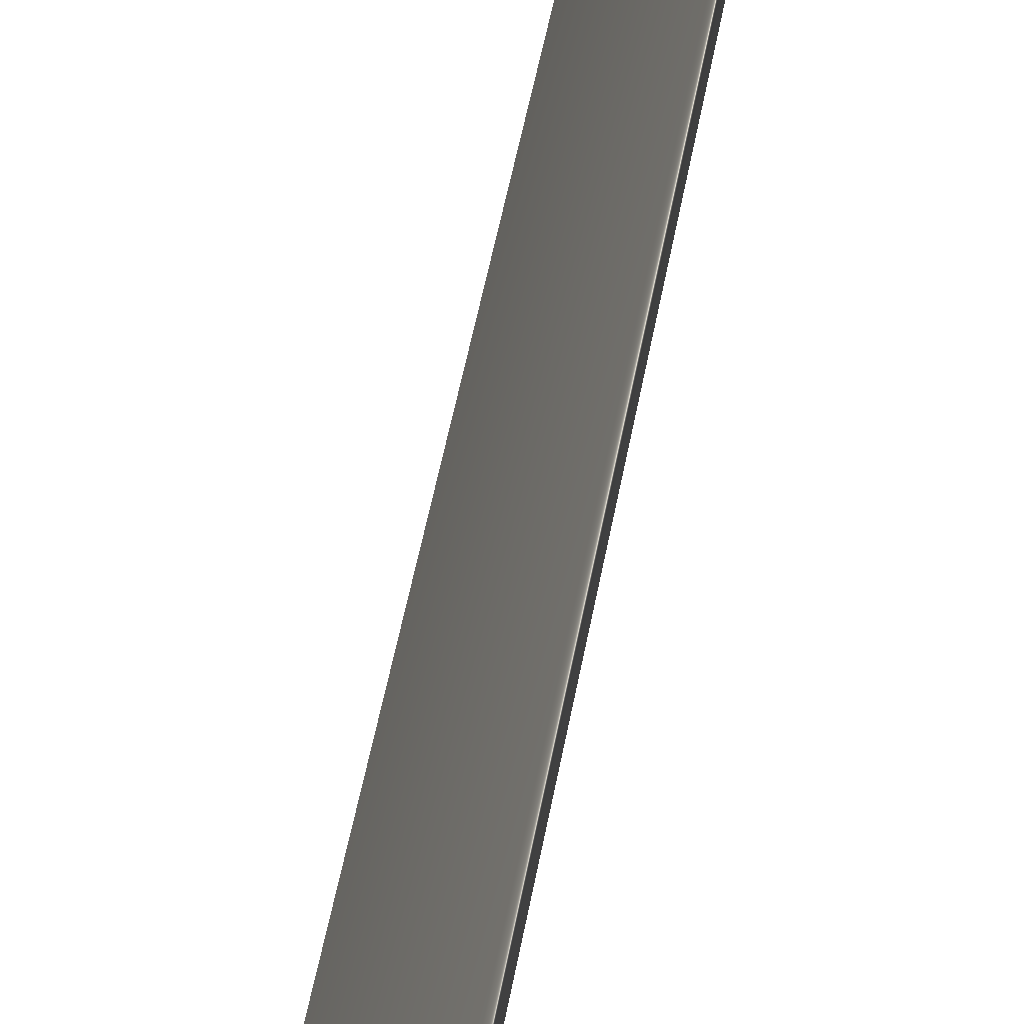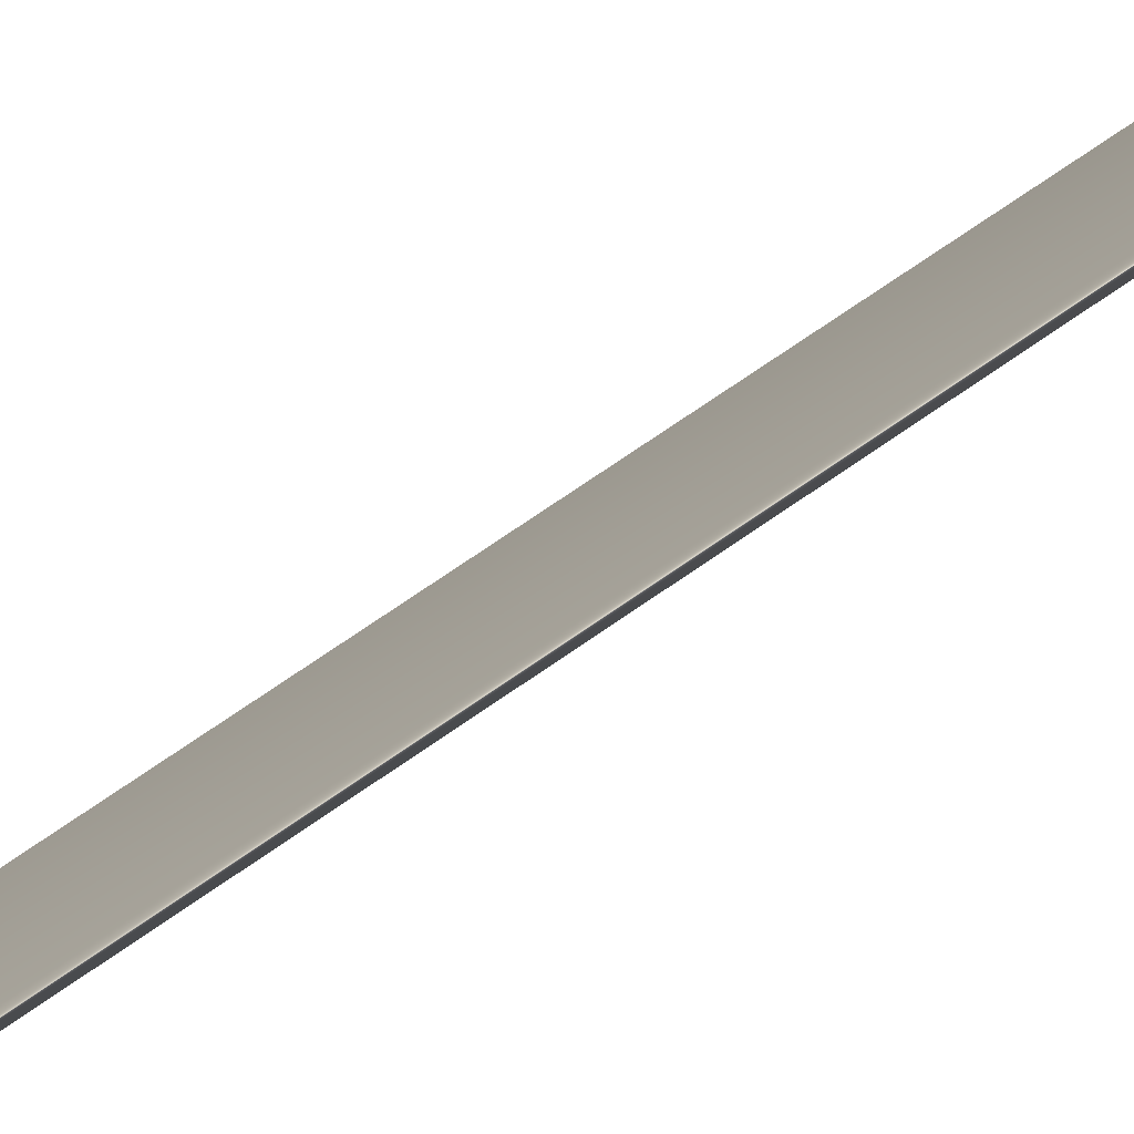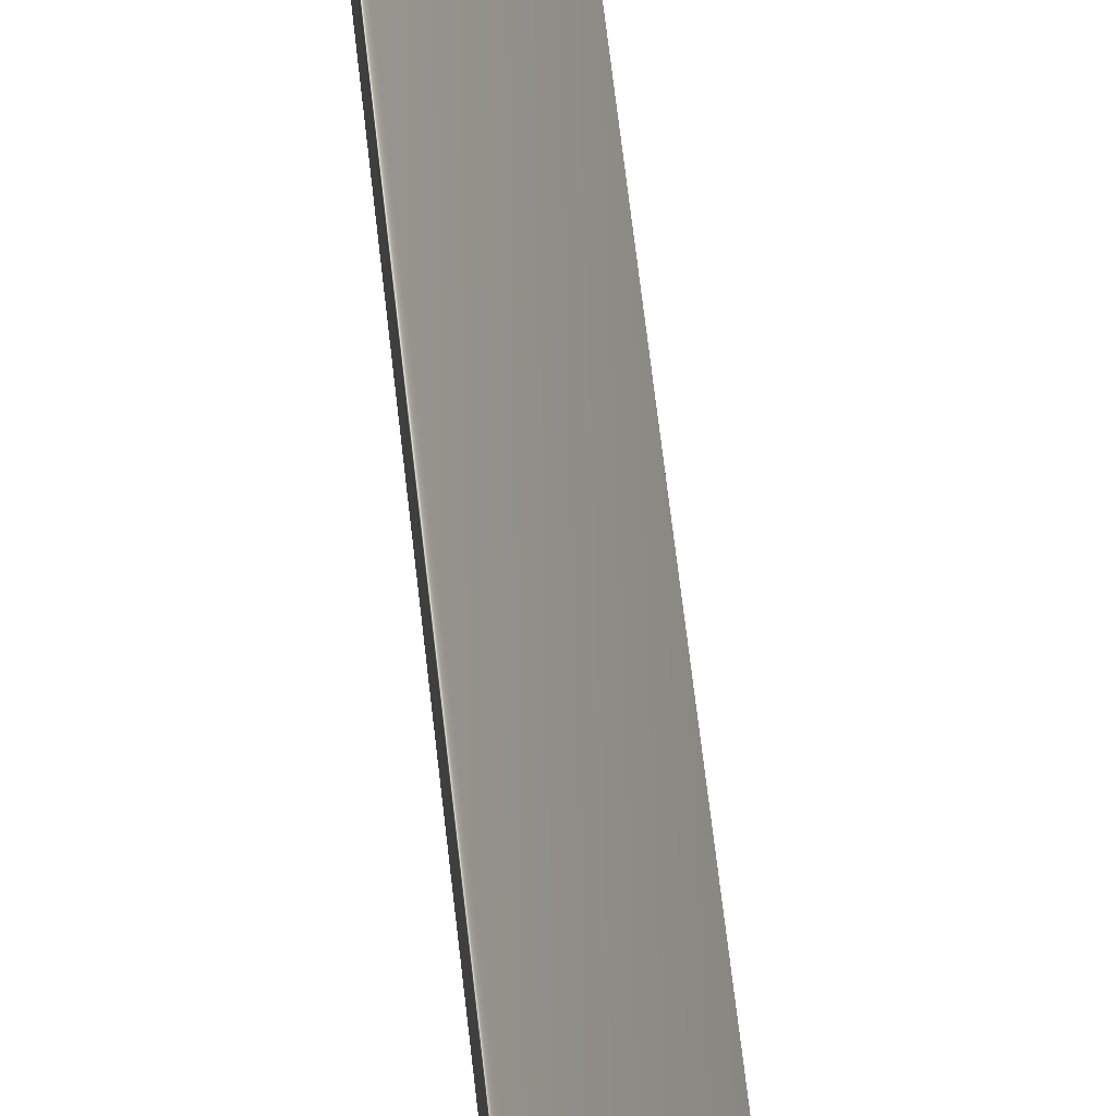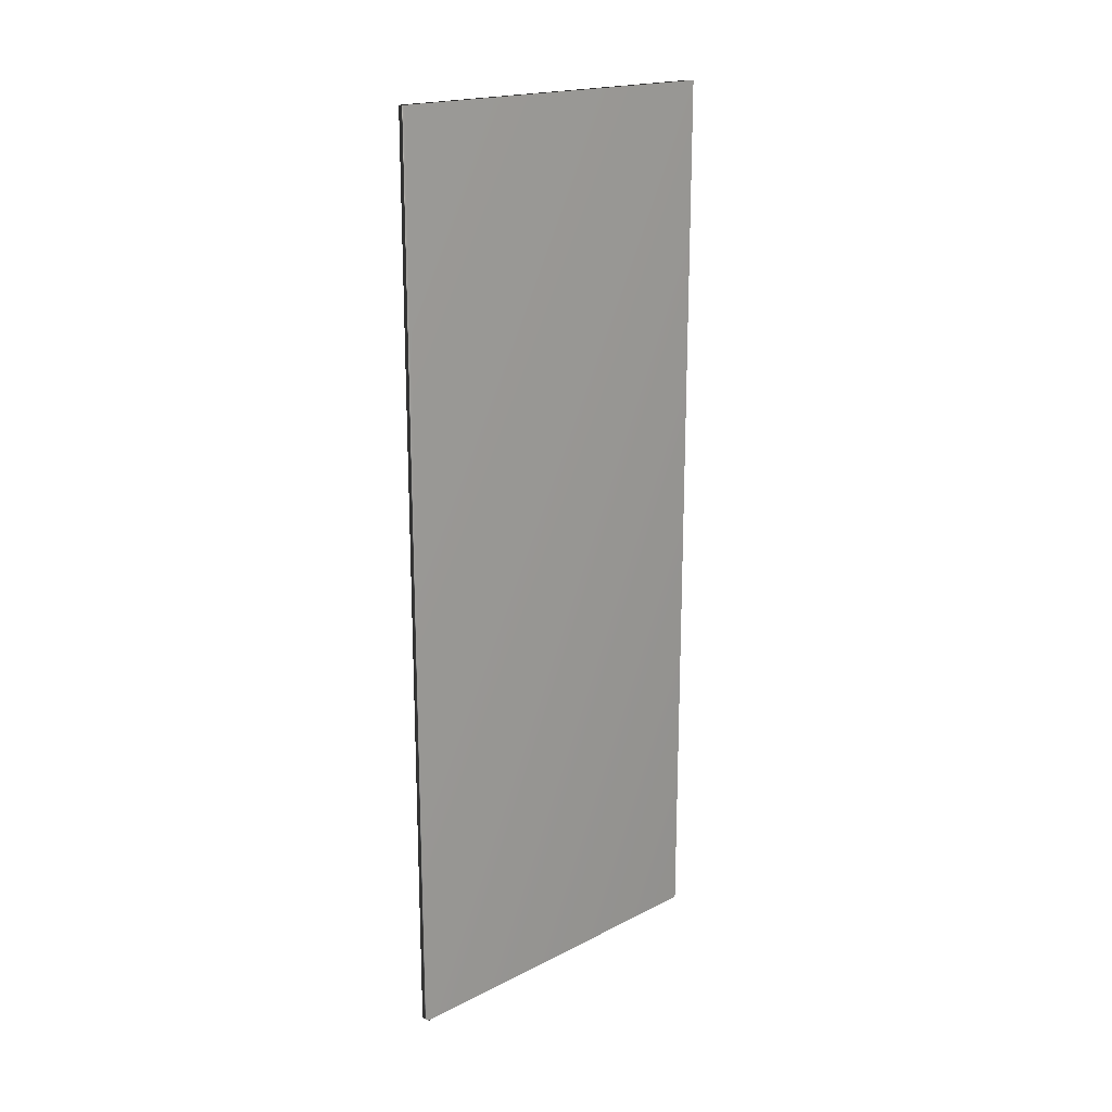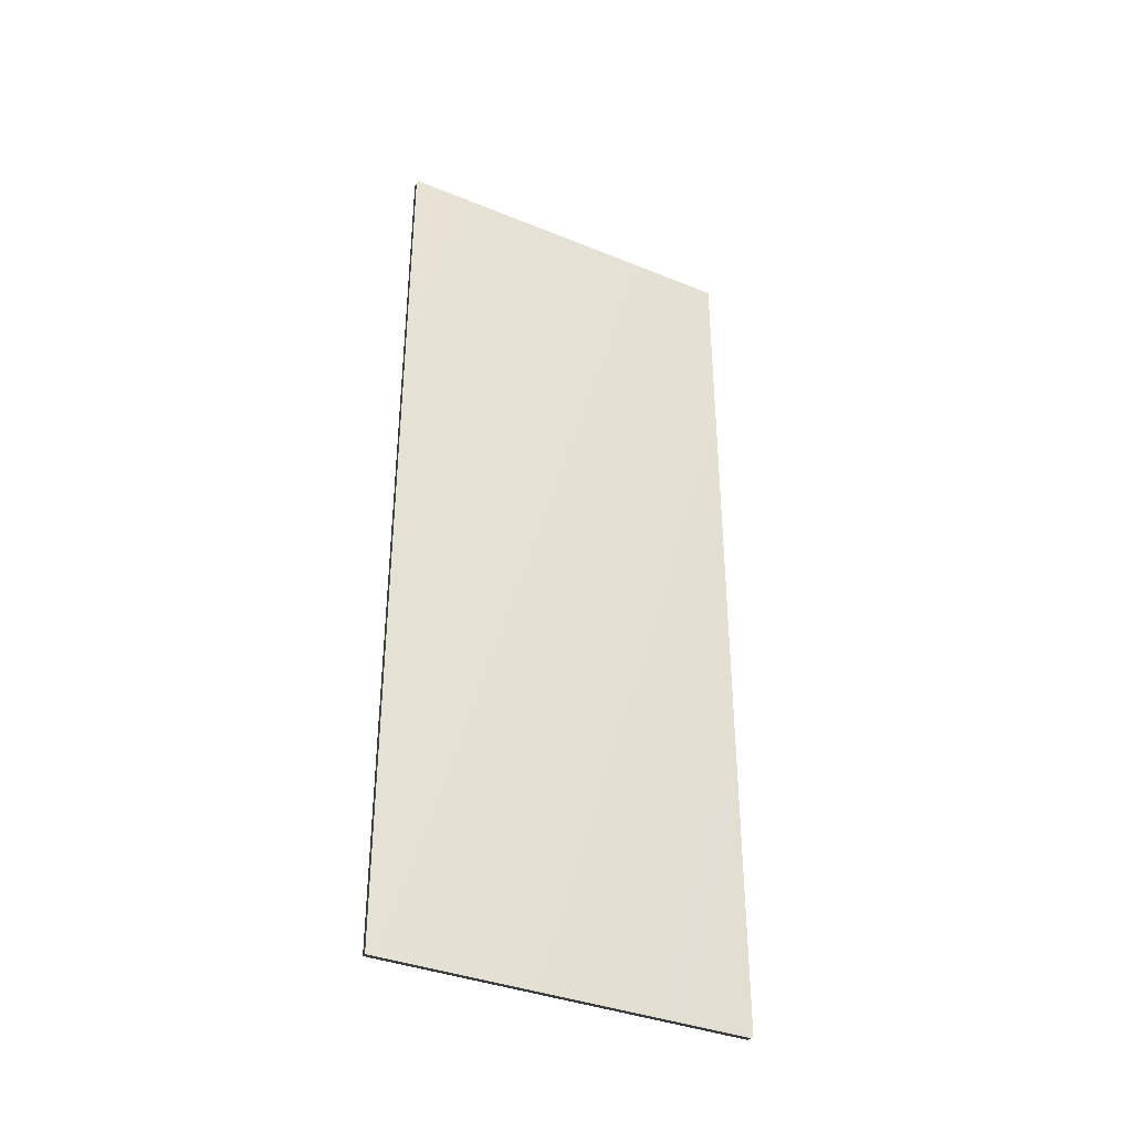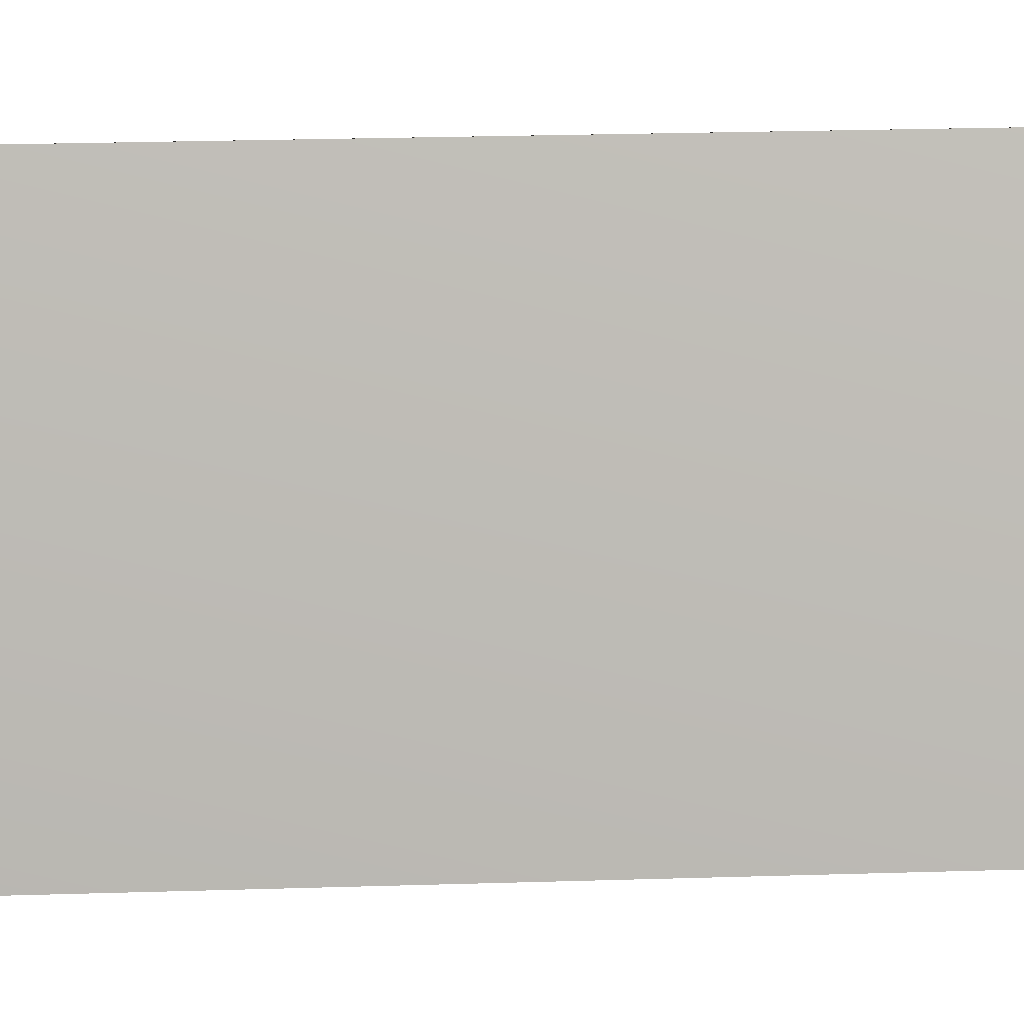
<metadata>
{"format":"obj","ext":"obj","renderer":"f3d","projection":"perspective","resolution":1024,"background":"white","views":[{"elev":59.5,"azim":11.3,"up":"+Z"},{"elev":76.5,"azim":55.8,"up":"+Z"},{"elev":73.6,"azim":173.2,"up":"+Z"},{"elev":18.8,"azim":-114.9,"up":"+Y"},{"elev":-36.4,"azim":81.1,"up":"+Y"},{"elev":24.8,"azim":-92.9,"up":"+Z"}]}
</metadata>
<code>
v -62.39 32.46 -42.73
v -62.39 24.04 -42.73
v -62.31 32.46 -42.76
v -62.31 24.04 -42.76
v -63.42 24.04 -45.99
v -63.42 32.46 -45.99
v -63.5 32.46 -45.96
v -63.5 24.04 -45.96
f 1 2 3
f 3 2 4
f 5 6 4
f 4 6 3
f 7 1 6
f 6 1 3
f 8 5 2
f 2 5 4
f 2 1 8
f 8 1 7
f 8 7 5
f 5 7 6

</code>
